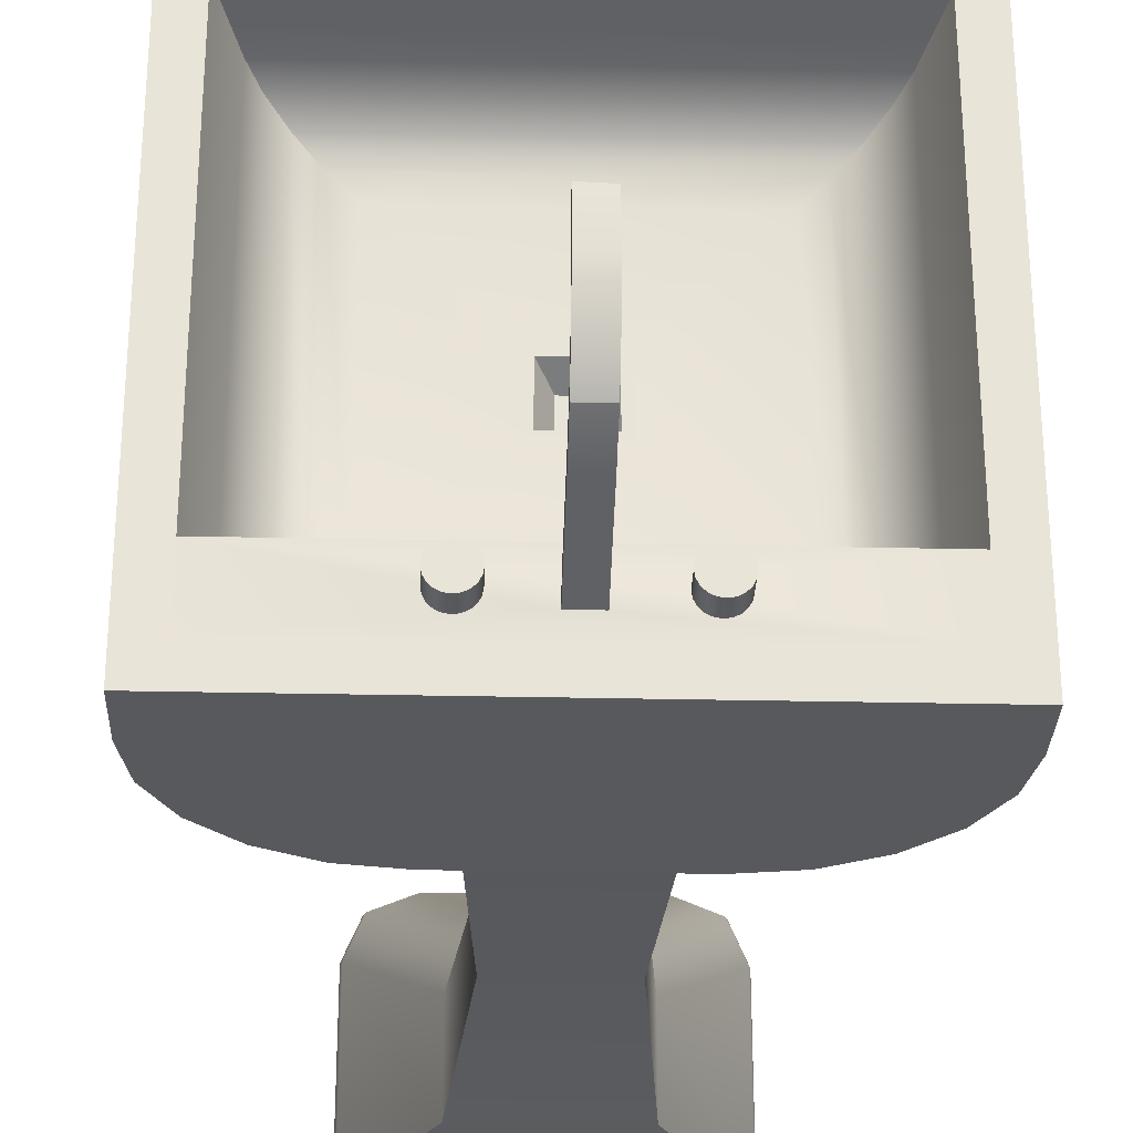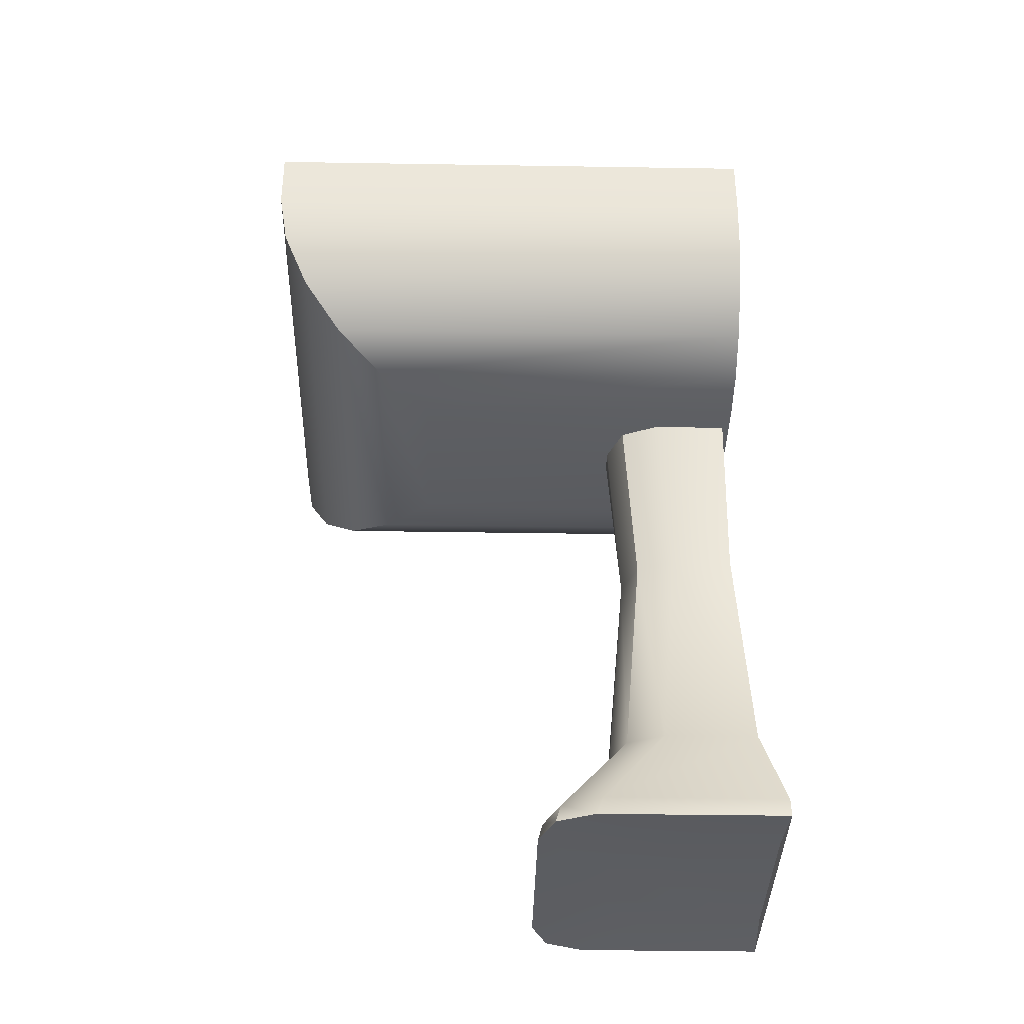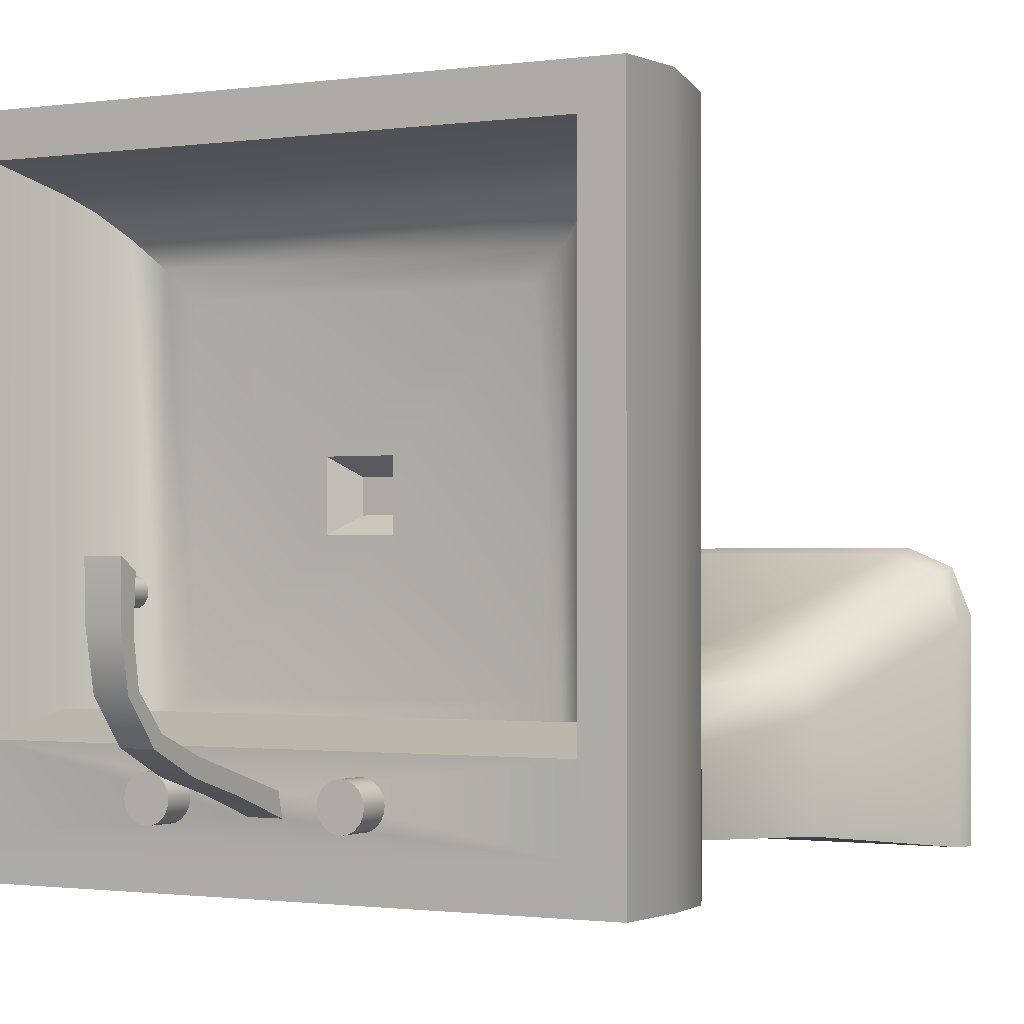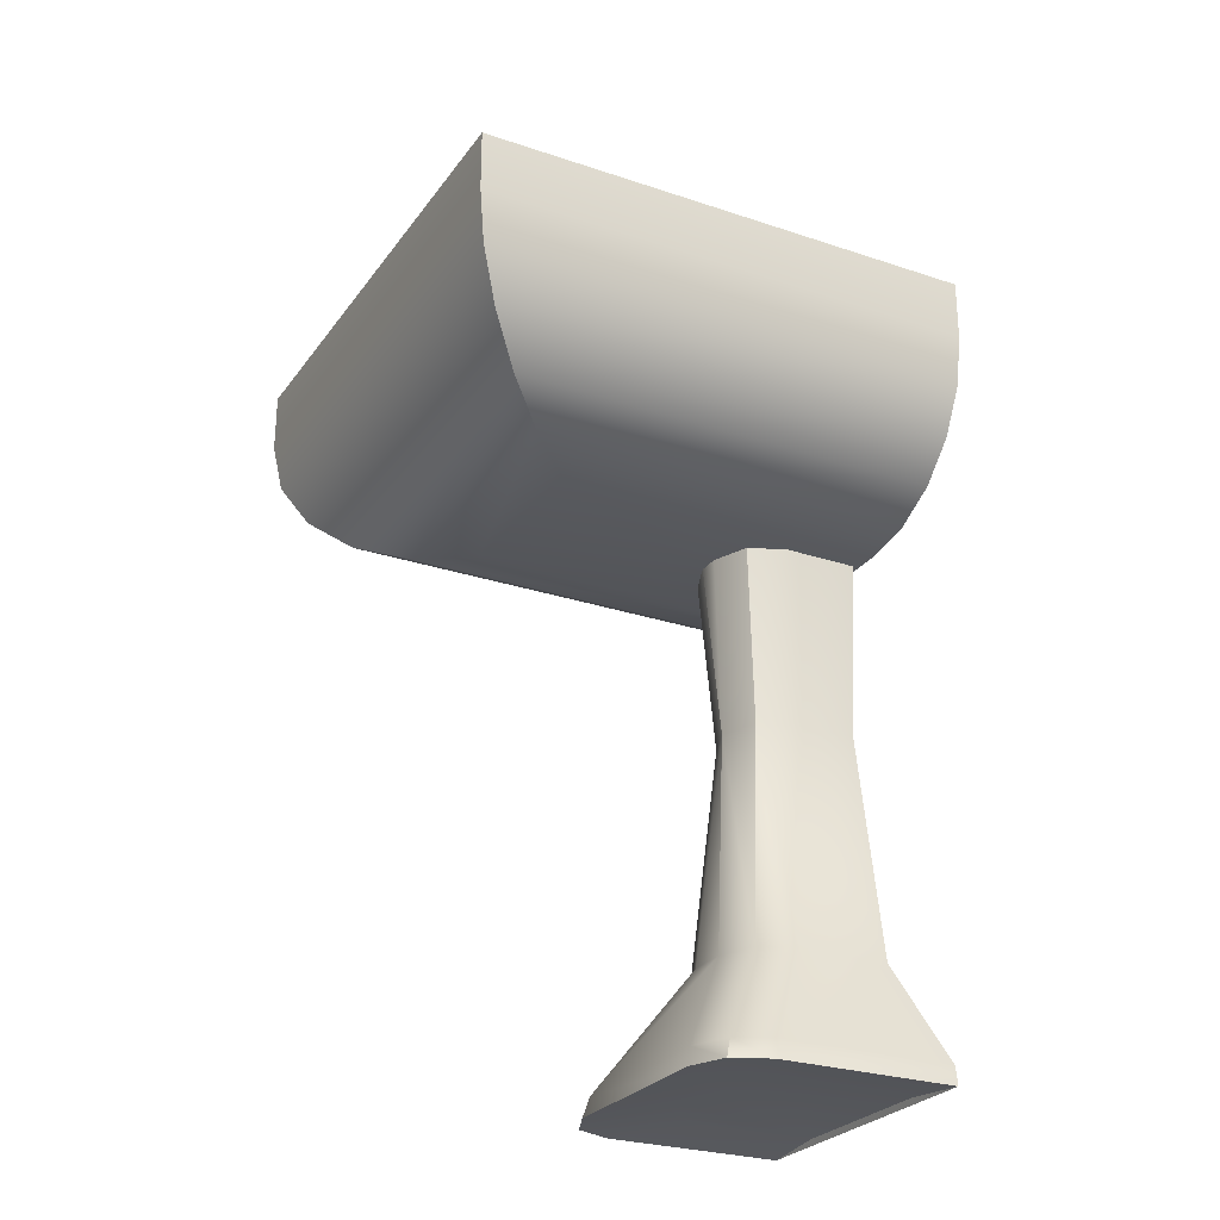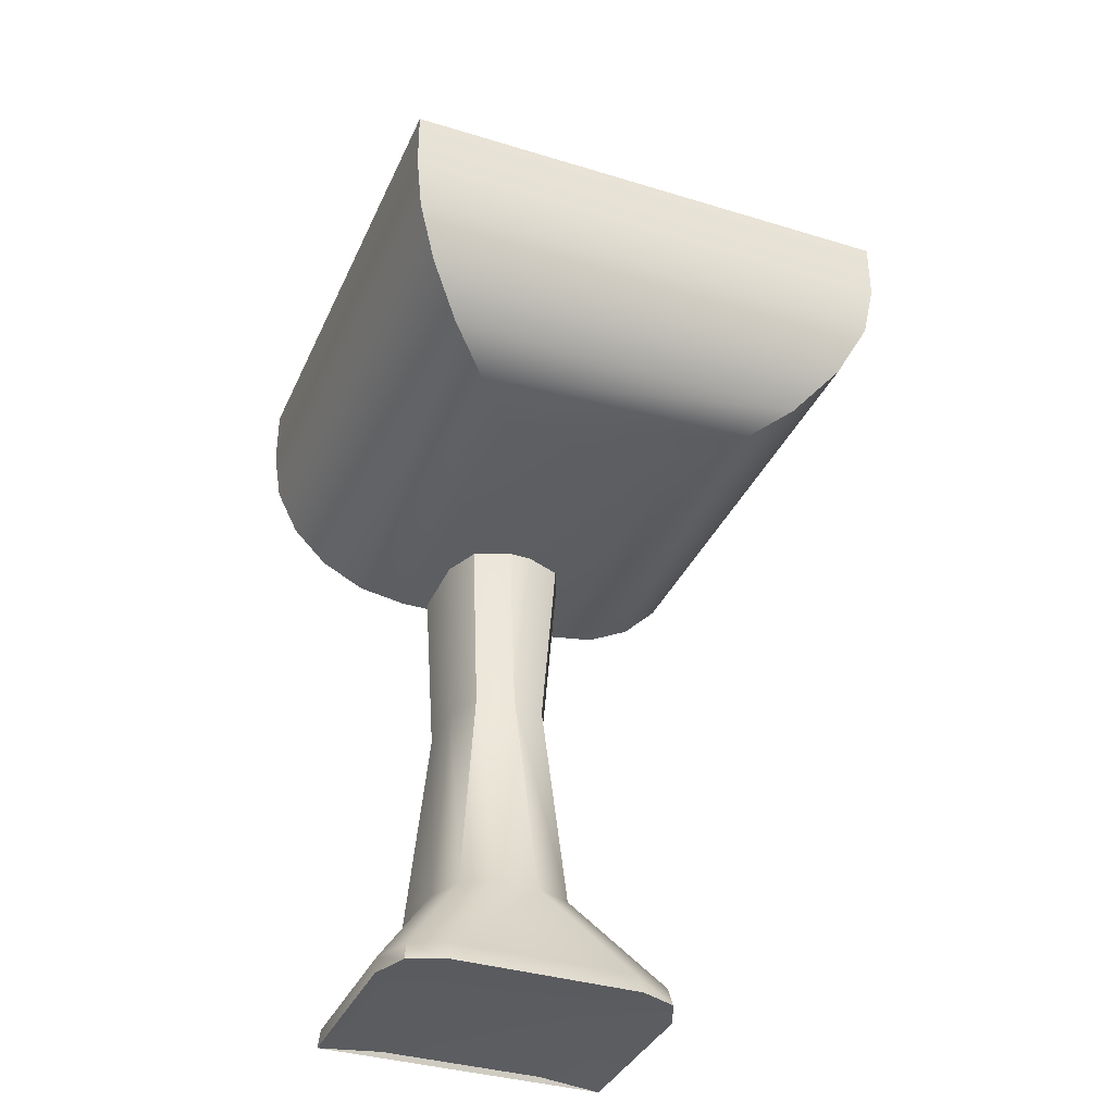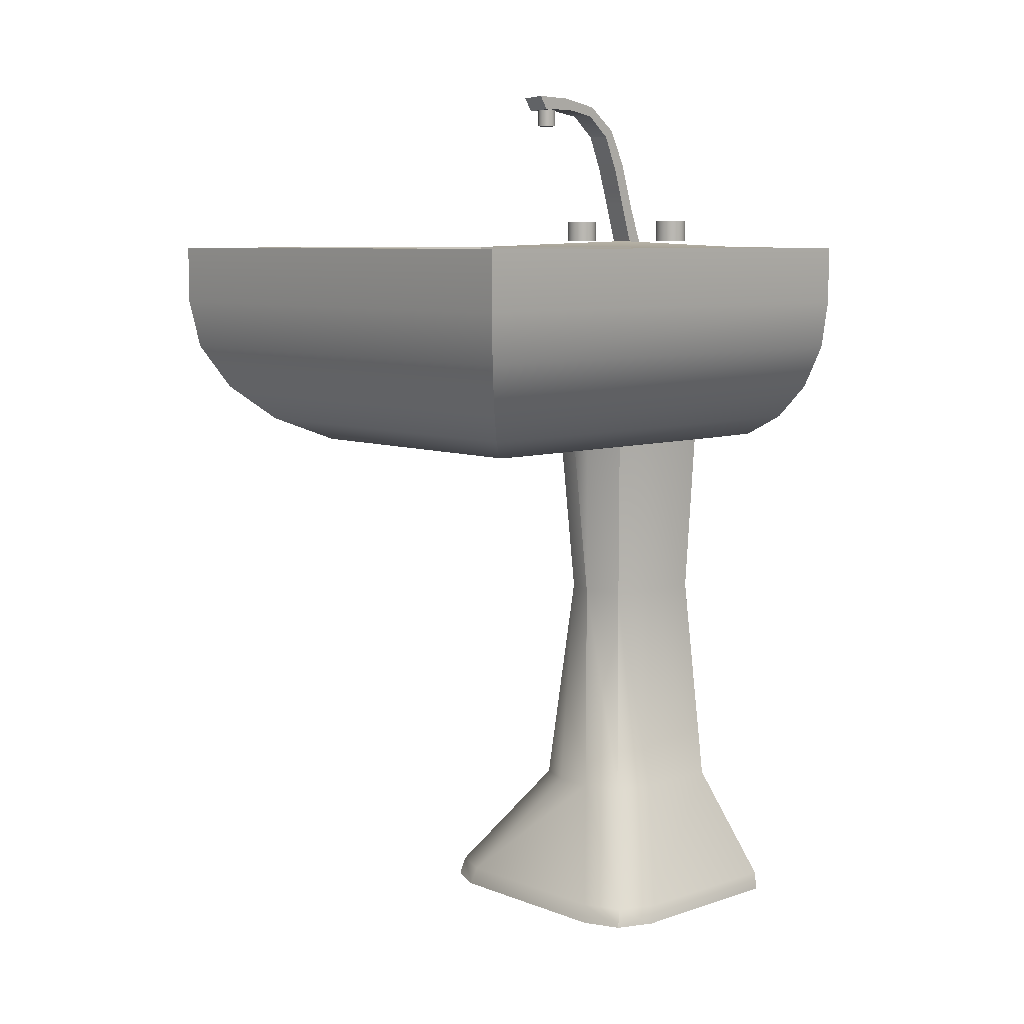
<metadata>
{"format":"obj","ext":"obj","renderer":"f3d","projection":"perspective","resolution":1024,"background":"white","views":[{"elev":-29.1,"azim":178.1,"up":"+Z"},{"elev":-36.8,"azim":88.8,"up":"+Y"},{"elev":-1.0,"azim":-149.5,"up":"+Z"},{"elev":-26.5,"azim":62.2,"up":"+Y"},{"elev":-36.1,"azim":-21.9,"up":"+Y"},{"elev":7.7,"azim":47.1,"up":"+Y"}]}
</metadata>
<code>
o Sink_Top_Cube.015
v -0.3354 1.178 0.3578
v -0.01944 1.182 -0.2853
v 0.3354 1.178 0.3578
v 0.01944 1.182 -0.2853
v -0.1373 0.8384 0.1597
v -0.3858 1.087 0.4082
v -0.2141 0.8505 0.2365
v -0.2834 0.8858 0.3058
v -0.3384 0.9408 0.3607
v -0.3736 1.01 0.396
v -0.1373 0.8384 -0.3634
v -0.3858 1.087 -0.3634
v -0.2141 0.8505 -0.3634
v -0.2834 0.8858 -0.3634
v -0.3384 0.9408 -0.3634
v -0.3736 1.01 -0.3634
v 0.1373 0.8384 0.1597
v 0.3858 1.087 0.4082
v 0.2141 0.8505 0.2365
v 0.2834 0.8858 0.3058
v 0.3384 0.9408 0.3607
v 0.3736 1.01 0.396
v 0.3858 1.087 -0.3634
v 0.1373 0.8384 -0.3634
v 0.3736 1.01 -0.3634
v 0.3384 0.9408 -0.3634
v 0.2834 0.8858 -0.3634
v 0.2141 0.8505 -0.3634
v -0.3858 1.178 0.4082
v -0.3858 1.178 -0.3634
v 0.3858 1.178 -0.3634
v 0.3858 1.178 0.4082
v -0.3071 1.096 0.3295
v -0.03902 1.02 0.06142
v -0.291 1.067 0.3134
v -0.265 1.042 0.2874
v -0.2333 1.026 0.2556
v -0.03902 1.02 -0.01662
v -0.3071 1.096 -0.2847
v -0.2333 1.026 -0.2109
v -0.265 1.042 -0.2426
v -0.291 1.067 -0.2686
v 0.03902 1.02 -0.01662
v 0.3071 1.096 -0.2847
v 0.2333 1.026 -0.2109
v 0.265 1.042 -0.2426
v 0.291 1.067 -0.2686
v 0.03902 1.02 0.06142
v 0.3071 1.096 0.3295
v 0.2333 1.026 0.2556
v 0.265 1.042 0.2874
v 0.291 1.067 0.3134
v -0.01944 1.189 -0.2588
v 0.01944 1.189 -0.2588
v 0.3071 1.096 -0.1919
v -0.3071 1.096 -0.1919
v -0.3354 1.178 -0.313
v 0.3354 1.178 -0.313
v -0.3354 1.178 -0.2202
v 0.3354 1.178 -0.2202
v -0.01944 1.431 -0.03855
v 0.01944 1.433 -0.03863
v -0.01944 1.41 -0.05236
v 0.01944 1.412 -0.05173
v 0.01944 1.25 -0.2607
v 0.01944 1.323 -0.2392
v 0.01944 1.381 -0.2103
v 0.01944 1.42 -0.1622
v 0.01944 1.432 -0.1005
v 0.01944 1.413 -0.1059
v 0.01944 1.404 -0.1572
v 0.01944 1.37 -0.1966
v 0.01944 1.315 -0.2203
v 0.01944 1.252 -0.2396
v -0.01944 1.413 -0.1064
v -0.01944 1.405 -0.1578
v -0.01944 1.371 -0.1973
v -0.01944 1.315 -0.2204
v -0.01944 1.252 -0.2396
v -0.01944 1.432 -0.1005
v -0.01944 1.421 -0.1625
v -0.01944 1.382 -0.2108
v -0.01944 1.323 -0.2392
v -0.01944 1.25 -0.2607
v -0.2005 1.02 0.2229
v -0.2005 1.02 -0.1781
v 0.2005 1.02 -0.1781
v 0.2005 1.02 0.2229
v -0.01926 0.9848 0.04165
v -0.01926 0.9848 0.003138
v 0.01926 0.9848 0.003138
v 0.01926 0.9848 0.04165
v -0.1121 1.189 -0.2948
v -0.1121 1.224 -0.2948
v -0.1041 1.189 -0.2935
v -0.1041 1.224 -0.2935
v -0.09682 1.189 -0.2898
v -0.09682 1.224 -0.2898
v -0.09106 1.189 -0.2841
v -0.09106 1.224 -0.2841
v -0.08737 1.189 -0.2768
v -0.08737 1.224 -0.2768
v -0.08609 1.189 -0.2687
v -0.08609 1.224 -0.2687
v -0.08737 1.189 -0.2607
v -0.08737 1.224 -0.2607
v -0.09106 1.189 -0.2534
v -0.09106 1.224 -0.2534
v -0.09682 1.189 -0.2477
v -0.09682 1.224 -0.2477
v -0.1041 1.189 -0.244
v -0.1041 1.224 -0.244
v -0.1121 1.189 -0.2427
v -0.1121 1.224 -0.2427
v -0.1202 1.189 -0.244
v -0.1202 1.224 -0.244
v -0.1274 1.189 -0.2477
v -0.1274 1.224 -0.2477
v -0.1332 1.189 -0.2534
v -0.1332 1.224 -0.2534
v -0.1369 1.189 -0.2607
v -0.1369 1.224 -0.2607
v -0.1382 1.189 -0.2687
v -0.1382 1.224 -0.2687
v -0.1369 1.189 -0.2768
v -0.1369 1.224 -0.2768
v -0.1332 1.189 -0.2841
v -0.1332 1.224 -0.2841
v -0.1274 1.189 -0.2898
v -0.1274 1.224 -0.2898
v -0.1202 1.189 -0.2935
v -0.1202 1.224 -0.2935
v 0.1085 1.189 -0.2948
v 0.1085 1.224 -0.2948
v 0.1166 1.189 -0.2935
v 0.1166 1.224 -0.2935
v 0.1239 1.189 -0.2898
v 0.1239 1.224 -0.2898
v 0.1296 1.189 -0.2841
v 0.1296 1.224 -0.2841
v 0.1333 1.189 -0.2768
v 0.1333 1.224 -0.2768
v 0.1346 1.189 -0.2687
v 0.1346 1.224 -0.2687
v 0.1333 1.189 -0.2607
v 0.1333 1.224 -0.2607
v 0.1296 1.189 -0.2534
v 0.1296 1.224 -0.2534
v 0.1239 1.189 -0.2477
v 0.1239 1.224 -0.2477
v 0.1166 1.189 -0.244
v 0.1166 1.224 -0.244
v 0.1085 1.189 -0.2427
v 0.1085 1.224 -0.2427
v 0.1005 1.189 -0.244
v 0.1005 1.224 -0.244
v 0.09324 1.189 -0.2477
v 0.09324 1.224 -0.2477
v 0.08748 1.189 -0.2534
v 0.08748 1.224 -0.2534
v 0.08379 1.189 -0.2607
v 0.08379 1.224 -0.2607
v 0.08251 1.189 -0.2687
v 0.08251 1.224 -0.2687
v 0.08379 1.189 -0.2768
v 0.08379 1.224 -0.2768
v 0.08748 1.189 -0.2841
v 0.08748 1.224 -0.2841
v 0.09324 1.189 -0.2898
v 0.09324 1.224 -0.2898
v 0.1005 1.189 -0.2935
v 0.1005 1.224 -0.2935
v -0 1.385 -0.08545
v -0 1.414 -0.08545
v 0.004499 1.385 -0.08474
v 0.004499 1.414 -0.08474
v 0.008559 1.385 -0.08267
v 0.008559 1.414 -0.08267
v 0.01178 1.385 -0.07945
v 0.01178 1.414 -0.07945
v 0.01385 1.385 -0.07539
v 0.01385 1.414 -0.07539
v 0.01456 1.385 -0.07089
v 0.01456 1.414 -0.07089
v 0.01385 1.385 -0.06639
v 0.01385 1.414 -0.06639
v 0.01178 1.385 -0.06233
v 0.01178 1.414 -0.06233
v 0.008559 1.385 -0.05911
v 0.008559 1.414 -0.05911
v 0.004499 1.385 -0.05704
v 0.004499 1.414 -0.05704
v -0 1.385 -0.05633
v -0 1.414 -0.05633
v -0.0045 1.385 -0.05704
v -0.0045 1.414 -0.05704
v -0.008559 1.385 -0.05911
v -0.008559 1.414 -0.05911
v -0.01178 1.385 -0.06233
v -0.01178 1.414 -0.06233
v -0.01385 1.385 -0.06639
v -0.01385 1.414 -0.06639
v -0.01456 1.385 -0.07089
v -0.01456 1.414 -0.07089
v -0.01385 1.385 -0.07539
v -0.01385 1.414 -0.07539
v -0.01178 1.385 -0.07945
v -0.01178 1.414 -0.07945
v -0.008559 1.385 -0.08267
v -0.008559 1.414 -0.08267
v -0.0045 1.385 -0.08474
v -0.0045 1.414 -0.08474
v -0.1292 0.0214 -0.3837
v -0.09802 0.8512 -0.3524
v 0.1292 0.0214 -0.3837
v 0.09802 0.8512 -0.3524
v -0.0802 0.5635 -0.3496
v -0.1122 0.2126 -0.3666
v 0.0802 0.5635 -0.3496
v 0.1122 0.2126 -0.3666
v -0.2301 0.01285 -0.3873
v -0.2262 0.04213 -0.387
v 0.2301 0.01285 -0.3873
v 0.2262 0.04213 -0.387
v -0.04608 0.0214 -0.1252
v -0.1292 0.0214 -0.2083
v -0.1049 0.0214 -0.1495
v -0.09802 0.8512 -0.2363
v -0.01814 0.8512 -0.1564
v -0.07462 0.8512 -0.1798
v 0.1292 0.0214 -0.2083
v 0.04608 0.0214 -0.1252
v 0.1049 0.0214 -0.1495
v 0.01814 0.8512 -0.1564
v 0.09802 0.8512 -0.2363
v 0.07462 0.8512 -0.1798
v -0.1122 0.2126 -0.2229
v -0.03148 0.2126 -0.1422
v -0.08856 0.2126 -0.1659
v -0.0802 0.5635 -0.2543
v -0.00011 0.5635 -0.1742
v -0.05674 0.5635 -0.1977
v 0.00011 0.5635 -0.1742
v 0.0802 0.5635 -0.2543
v 0.05675 0.5635 -0.1977
v 0.03148 0.2126 -0.1422
v 0.1122 0.2126 -0.2229
v 0.08856 0.2126 -0.1659
v -0.1479 0.01285 -0.02429
v -0.2301 0.01285 -0.1066
v -0.206 0.01285 -0.04839
v 0.2301 0.01285 -0.1066
v 0.1479 0.01285 -0.02429
v 0.206 0.01285 -0.04839
v 0.2262 0.04213 -0.1171
v 0.1409 0.04213 -0.03187
v 0.2012 0.04213 -0.05684
v -0.1409 0.04213 -0.03187
v -0.2262 0.04213 -0.1171
v -0.2012 0.04213 -0.05684
f 18 32 29 6
f 23 31 32 18
f 11 13 14 15 16 12 30 31 23 25 26 27 28 24
f 6 29 30 12
f 11 5 7 13
f 13 7 8 14
f 14 8 9 15
f 15 9 10 16
f 16 10 6 12
f 17 24 28 19
f 19 28 27 20
f 20 27 26 21
f 21 26 25 22
f 22 25 23 18
f 5 17 19 7
f 7 19 20 8
f 8 20 21 9
f 9 21 22 10
f 10 22 18 6
f 11 24 17 5
f 1 57 30 29
f 57 58 31 30
f 58 3 32 31
f 3 1 29 32
f 1 3 49 33
f 34 48 92 89
f 57 39 56 59
f 3 58 44 49
f 85 86 40 37
f 37 40 41 36
f 36 41 42 35
f 35 42 39 33
f 86 87 45 40
f 40 45 46 41
f 41 46 47 42
f 42 47 44 39
f 87 88 50 45
f 45 50 51 46
f 46 51 52 47
f 47 52 49 44
f 88 85 37 50
f 50 37 36 51
f 51 36 35 52
f 52 35 33 49
f 57 1 33 39
f 60 59 56 55
f 39 44 55 56
f 44 58 60 55
f 70 69 62 64
f 2 4 58 57
f 54 53 59 60
f 53 2 57 59
f 4 54 60 58
f 62 61 63 64
f 75 70 64 63
f 80 75 63 61
f 69 80 61 62
f 4 2 84 65
f 65 84 83 66
f 66 83 82 67
f 67 82 81 68
f 68 81 80 69
f 2 53 79 84
f 84 79 78 83
f 83 78 77 82
f 82 77 76 81
f 81 76 75 80
f 53 54 74 79
f 79 74 73 78
f 78 73 72 77
f 77 72 71 76
f 76 71 70 75
f 54 4 65 74
f 74 65 66 73
f 73 66 67 72
f 72 67 68 71
f 71 68 69 70
f 67 82 77 72
f 34 38 86 85
f 38 43 87 86
f 43 48 88 87
f 48 34 85 88
f 91 90 89 92
f 43 38 90 91
f 48 43 91 92
f 38 34 89 90
f 93 94 96 95
f 95 96 98 97
f 97 98 100 99
f 99 100 102 101
f 101 102 104 103
f 103 104 106 105
f 105 106 108 107
f 107 108 110 109
f 109 110 112 111
f 111 112 114 113
f 113 114 116 115
f 115 116 118 117
f 117 118 120 119
f 119 120 122 121
f 121 122 124 123
f 123 124 126 125
f 125 126 128 127
f 127 128 130 129
f 96 94 132 130 128 126 124 122 120 118 116 114 112 110 108 106 104 102 100 98
f 129 130 132 131
f 131 132 94 93
f 93 95 97 99 101 103 105 107 109 111 113 115 117 119 121 123 125 127 129 131
f 133 134 136 135
f 135 136 138 137
f 137 138 140 139
f 139 140 142 141
f 141 142 144 143
f 143 144 146 145
f 145 146 148 147
f 147 148 150 149
f 149 150 152 151
f 151 152 154 153
f 153 154 156 155
f 155 156 158 157
f 157 158 160 159
f 159 160 162 161
f 161 162 164 163
f 163 164 166 165
f 165 166 168 167
f 167 168 170 169
f 136 134 172 170 168 166 164 162 160 158 156 154 152 150 148 146 144 142 140 138
f 169 170 172 171
f 171 172 134 133
f 133 135 137 139 141 143 145 147 149 151 153 155 157 159 161 163 165 167 169 171
f 173 174 176 175
f 175 176 178 177
f 177 178 180 179
f 179 180 182 181
f 181 182 184 183
f 183 184 186 185
f 185 186 188 187
f 187 188 190 189
f 189 190 192 191
f 191 192 194 193
f 193 194 196 195
f 195 196 198 197
f 197 198 200 199
f 199 200 202 201
f 201 202 204 203
f 203 204 206 205
f 205 206 208 207
f 207 208 210 209
f 176 174 212 210 208 206 204 202 200 198 196 194 192 190 188 186 184 182 180 178
f 209 210 212 211
f 211 212 174 173
f 173 175 177 179 181 183 185 187 189 191 193 195 197 199 201 203 205 207 209 211
f 228 230 229 234 236 235 216 214
f 217 214 216 219
f 237 240 217 218
f 240 228 214 217
f 225 232 253 249
f 231 215 223 252
f 218 220 224 222
f 237 218 222 259
f 246 238 258 256
f 220 247 255 224
f 219 216 235 244
f 218 217 219 220
f 213 215 231 233 232 225 227 226
f 246 243 241 238
f 223 224 255 252
f 221 222 224 223
f 253 256 258 249
f 243 234 229 241
f 250 259 222 221
f 220 219 244 247
f 215 213 221 223
f 241 229 230 242
f 242 230 228 240
f 253 232 233 254
f 254 233 231 252
f 225 249 251 227
f 227 251 250 226
f 238 241 242 239
f 239 242 240 237
f 234 243 245 236
f 236 245 244 235
f 243 246 248 245
f 245 248 247 244
f 256 253 254 257
f 257 254 252 255
f 249 258 260 251
f 251 260 259 250
f 258 238 239 260
f 260 239 237 259
f 246 256 257 248
f 248 257 255 247
f 213 226 250 221

</code>
